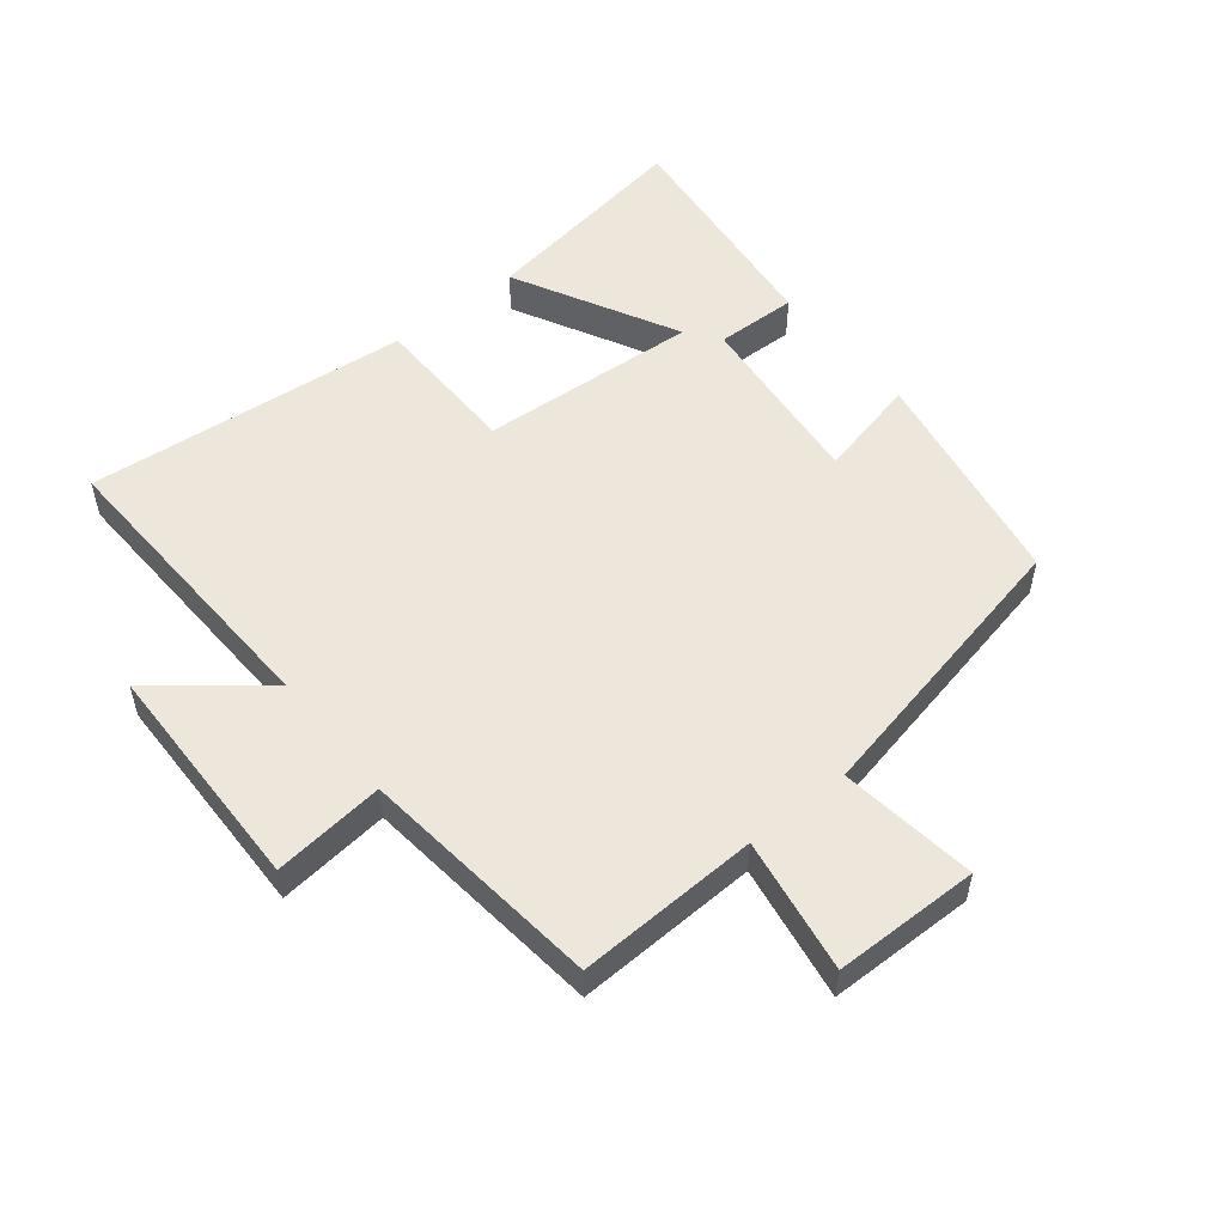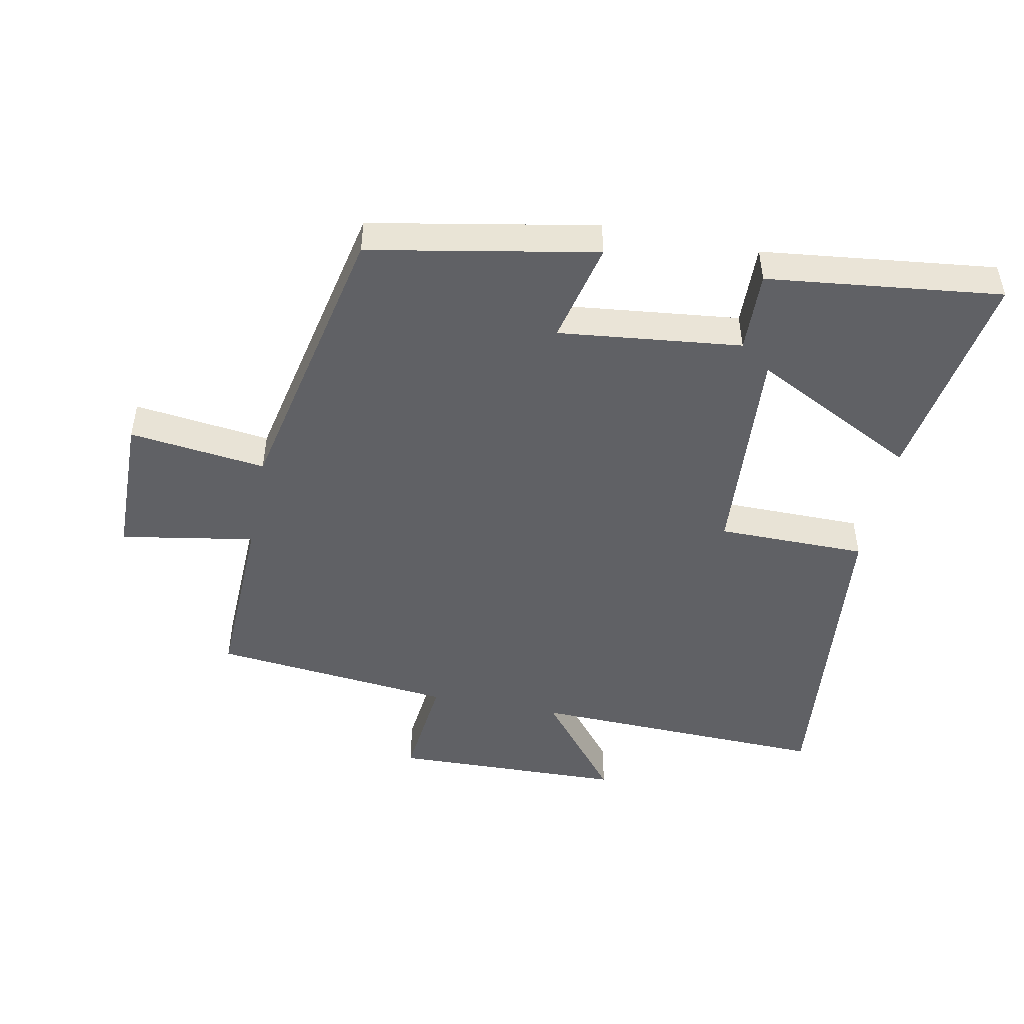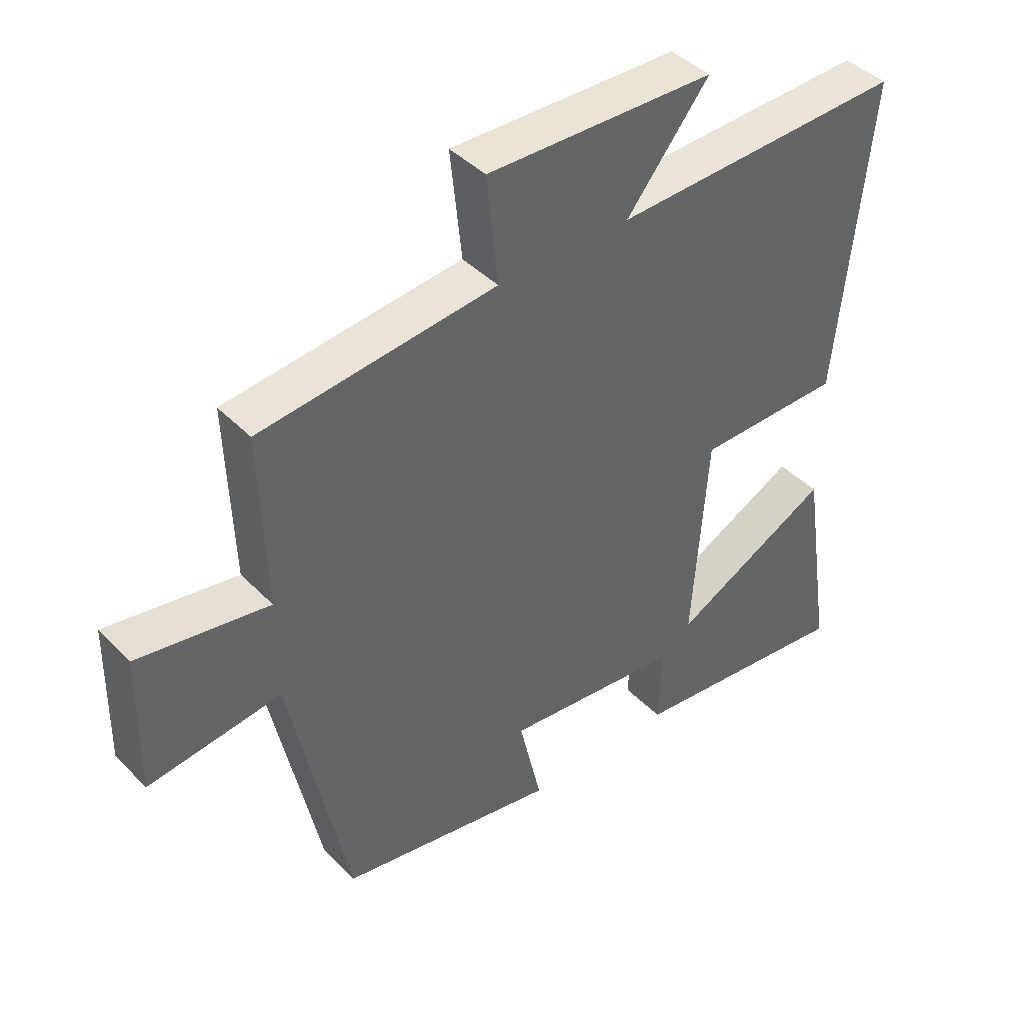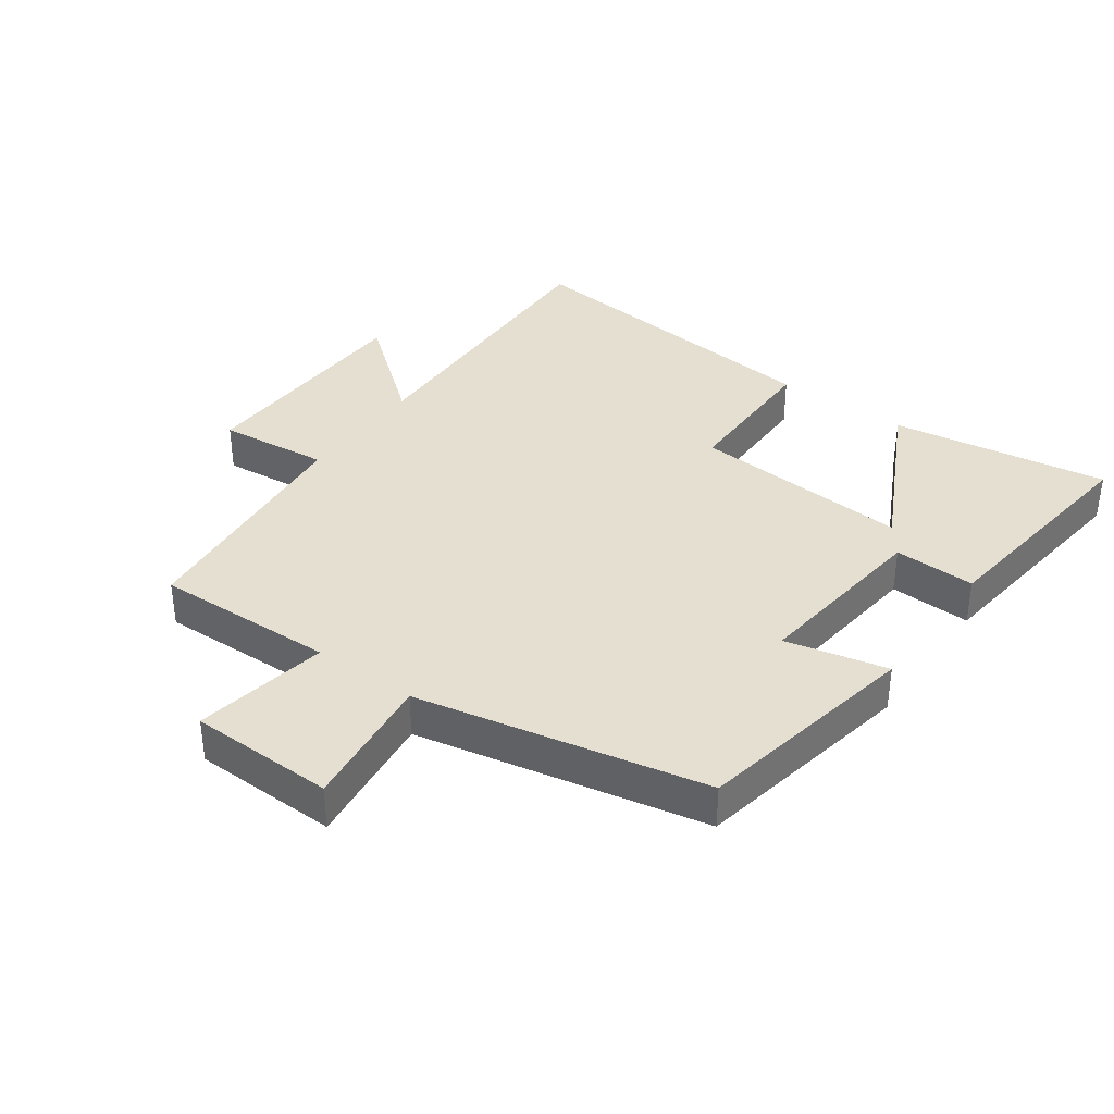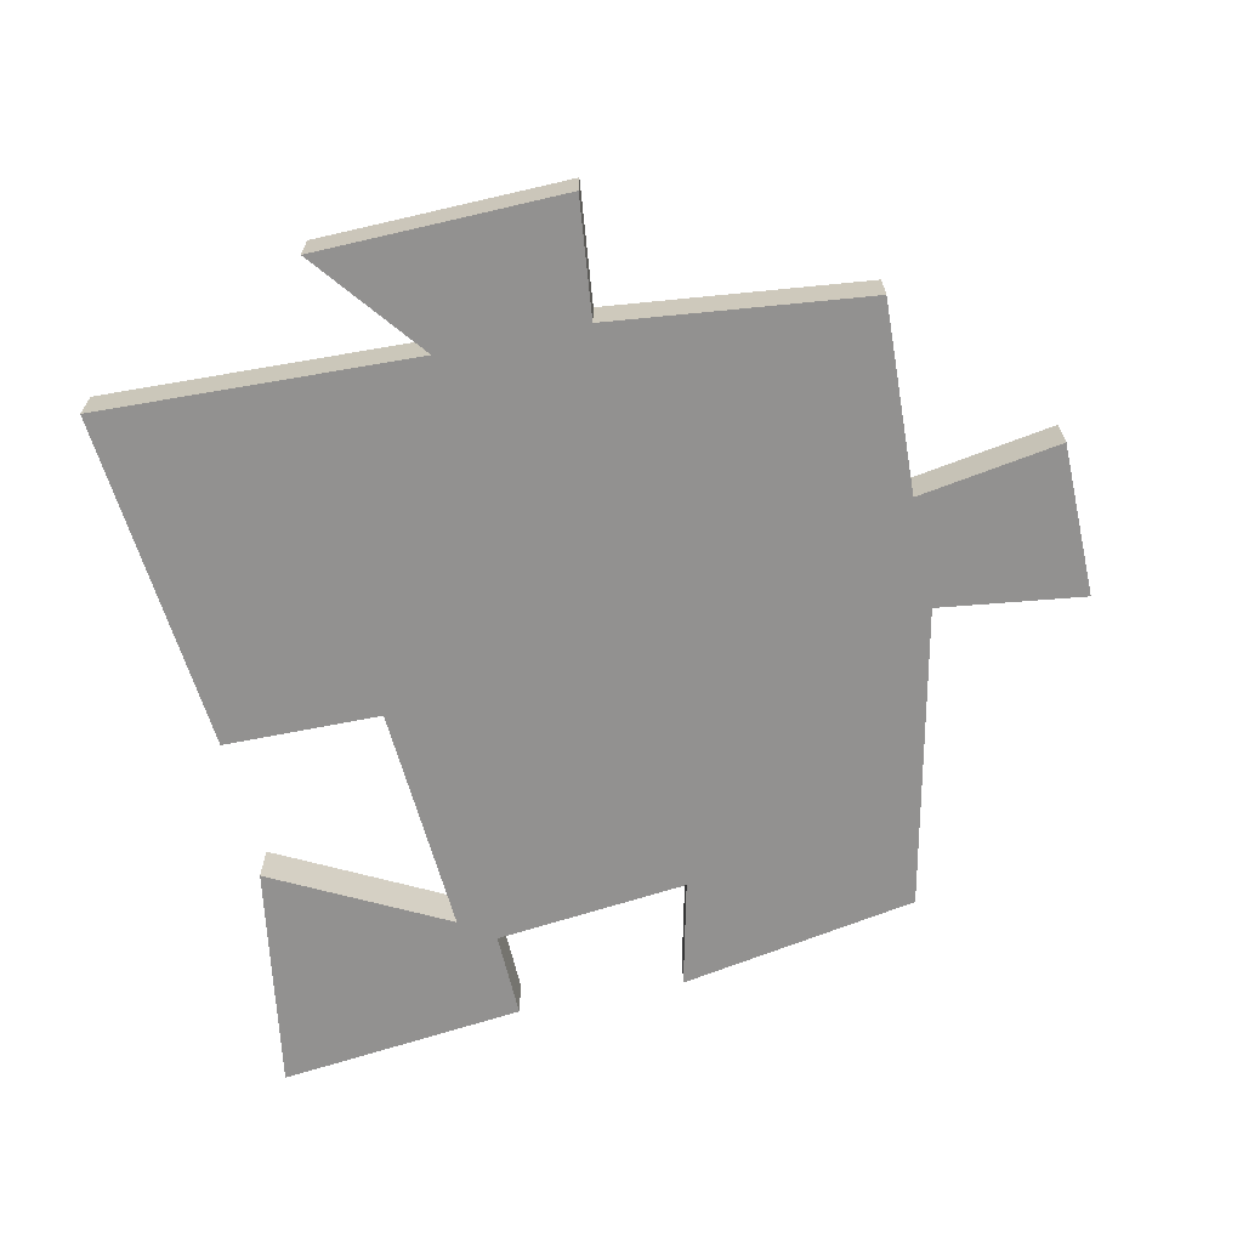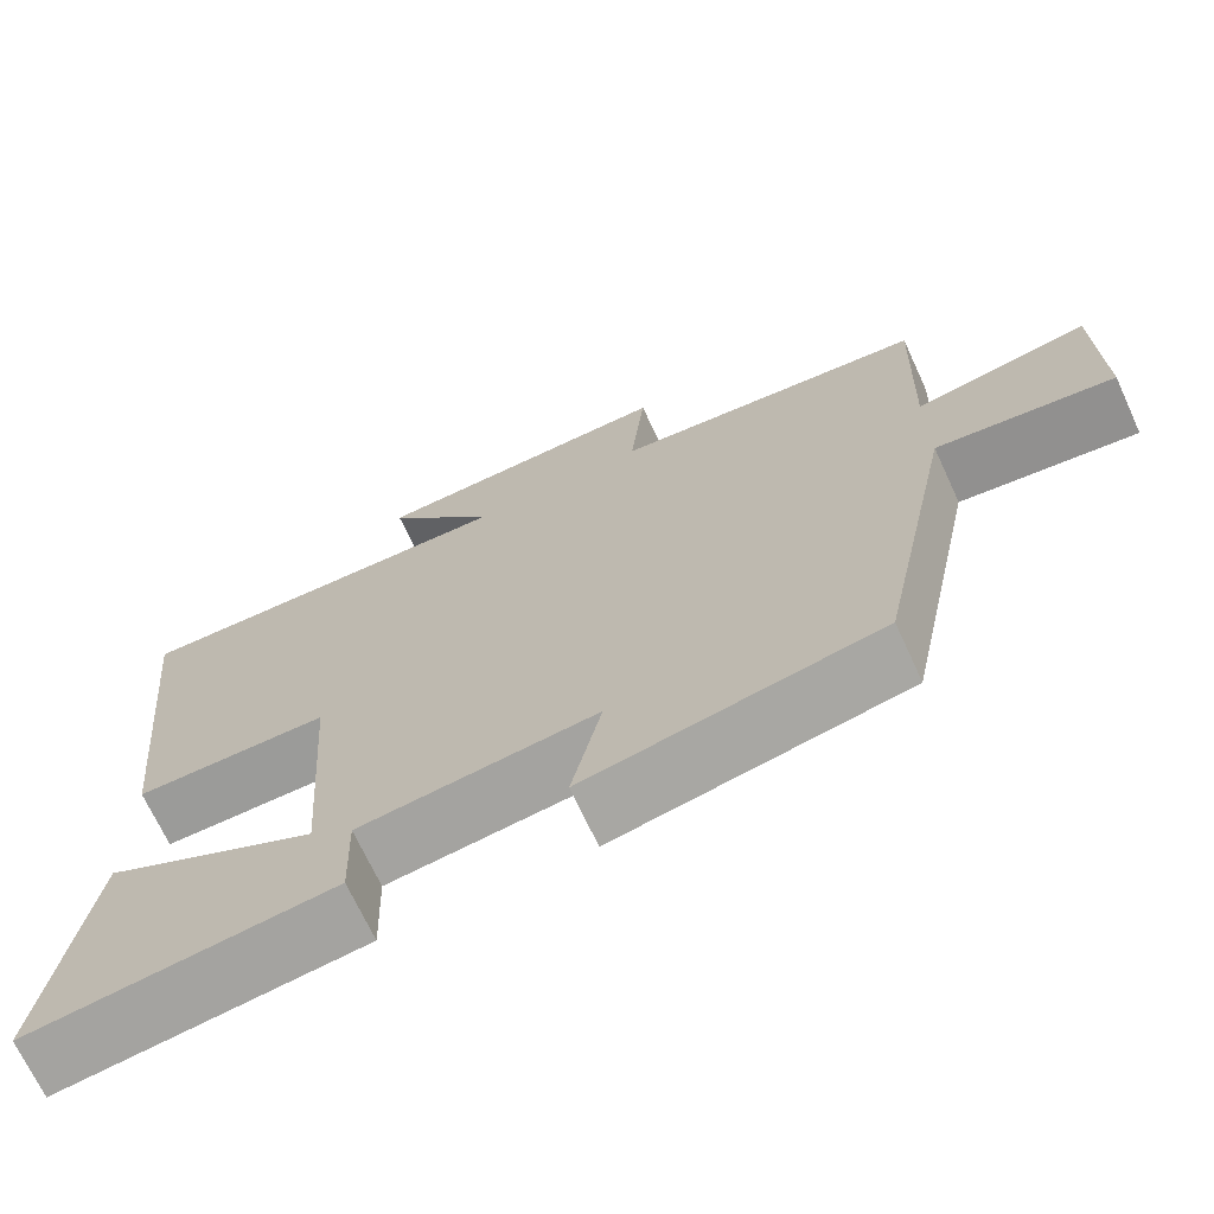
<metadata>
{"format":"obj","ext":"obj","renderer":"f3d","projection":"perspective","resolution":1024,"background":"white","views":[{"elev":52.9,"azim":50.8,"up":"+Y"},{"elev":-47.7,"azim":168.7,"up":"+Y"},{"elev":42.5,"azim":140.1,"up":"+Z"},{"elev":36.8,"azim":125.8,"up":"+Y"},{"elev":-66.1,"azim":11.6,"up":"+Y"},{"elev":-69.7,"azim":24.8,"up":"+Z"}]}
</metadata>
<code>
v -0.551 0.07 0.514
v -0.082 0.07 0.5
v -0.214 0.07 0.663
v 0.15 0.07 0.673
v 0.132 0.07 0.5
v 0.509 0.07 0.461
v 0.5 0.07 0.179
v 0.709 0.07 0.215
v 0.713 0.07 -0.011
v 0.5 0.07 0.015
v 0.407 0.07 -0.434
v 0.056 0.07 -0.5
v 0.092 0.07 -0.341
v -0.192 0.07 -0.373
v -0.188 0.07 -0.5
v -0.552 0.07 -0.543
v -0.5 0.07 -0.204
v -0.243 0.07 -0.335
v -0.267 0.07 0.007
v -0.5 0.07 0.008
v -0.551 0 0.514
v -0.082 0 0.5
v -0.214 0 0.663
v 0.15 0 0.673
v 0.132 0 0.5
v 0.509 0 0.461
v 0.5 0 0.179
v 0.709 0 0.215
v 0.713 0 -0.011
v 0.5 0 0.015
v 0.407 0 -0.434
v 0.056 0 -0.5
v 0.092 0 -0.341
v -0.192 0 -0.373
v -0.188 0 -0.5
v -0.552 0 -0.543
v -0.5 0 -0.204
v -0.243 0 -0.335
v -0.267 0 0.007
v -0.5 0 0.008
f 19 20 1 2
f 18 19 2
f 15 16 17 18
f 14 15 18
f 13 14 18 2
f 10 11 12 13
f 10 13 2
f 7 8 9 10
f 7 10 2 3
f 5 6 7
f 5 7 3
f 3 4 5
f 22 21 40 39
f 22 39 38
f 38 37 36 35
f 38 35 34
f 22 38 34 33
f 33 32 31 30
f 22 33 30
f 30 29 28 27
f 23 22 30 27
f 27 26 25
f 23 27 25
f 25 24 23
f 1 21 22 2
f 2 22 23 3
f 3 23 24 4
f 4 24 25 5
f 5 25 26 6
f 6 26 27 7
f 7 27 28 8
f 8 28 29 9
f 9 29 30 10
f 10 30 31 11
f 11 31 32 12
f 12 32 33 13
f 13 33 34 14
f 14 34 35 15
f 15 35 36 16
f 16 36 37 17
f 17 37 38 18
f 18 38 39 19
f 19 39 40 20
f 20 40 21 1

</code>
